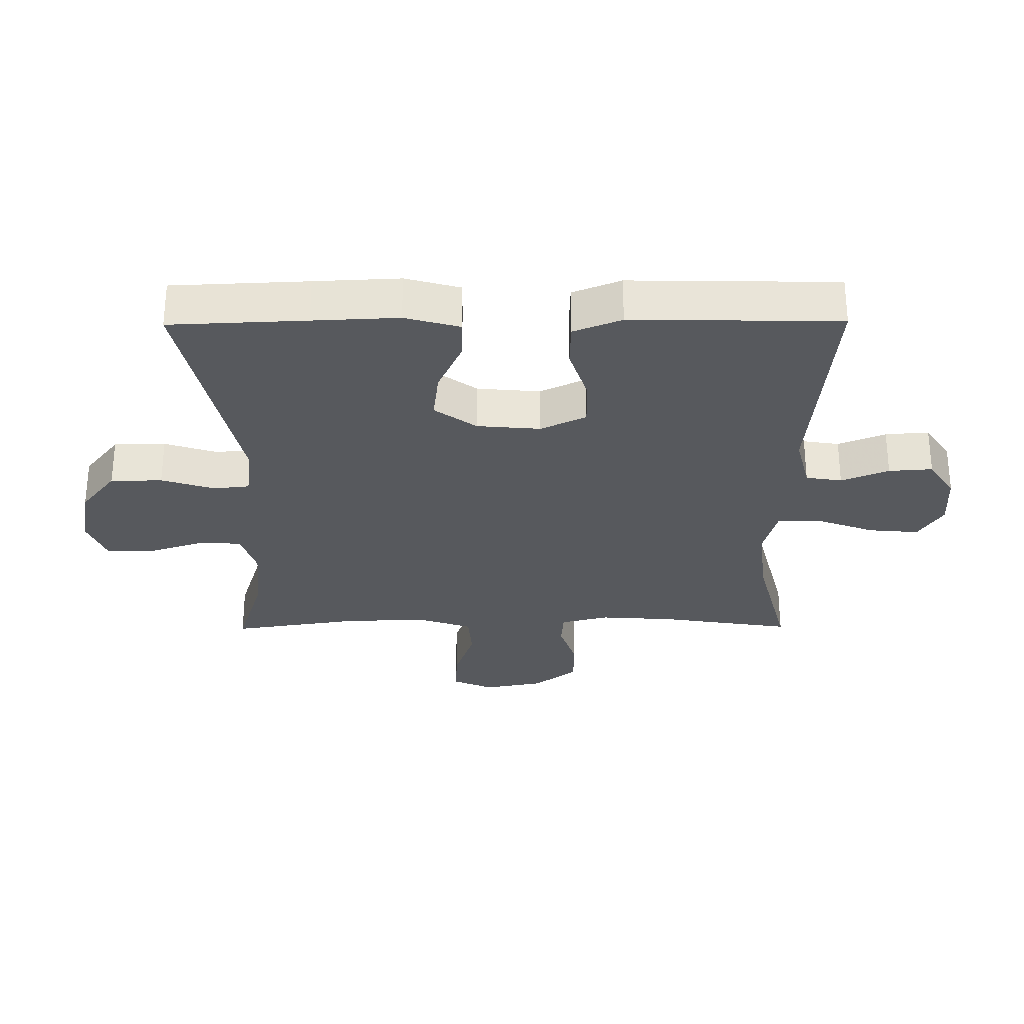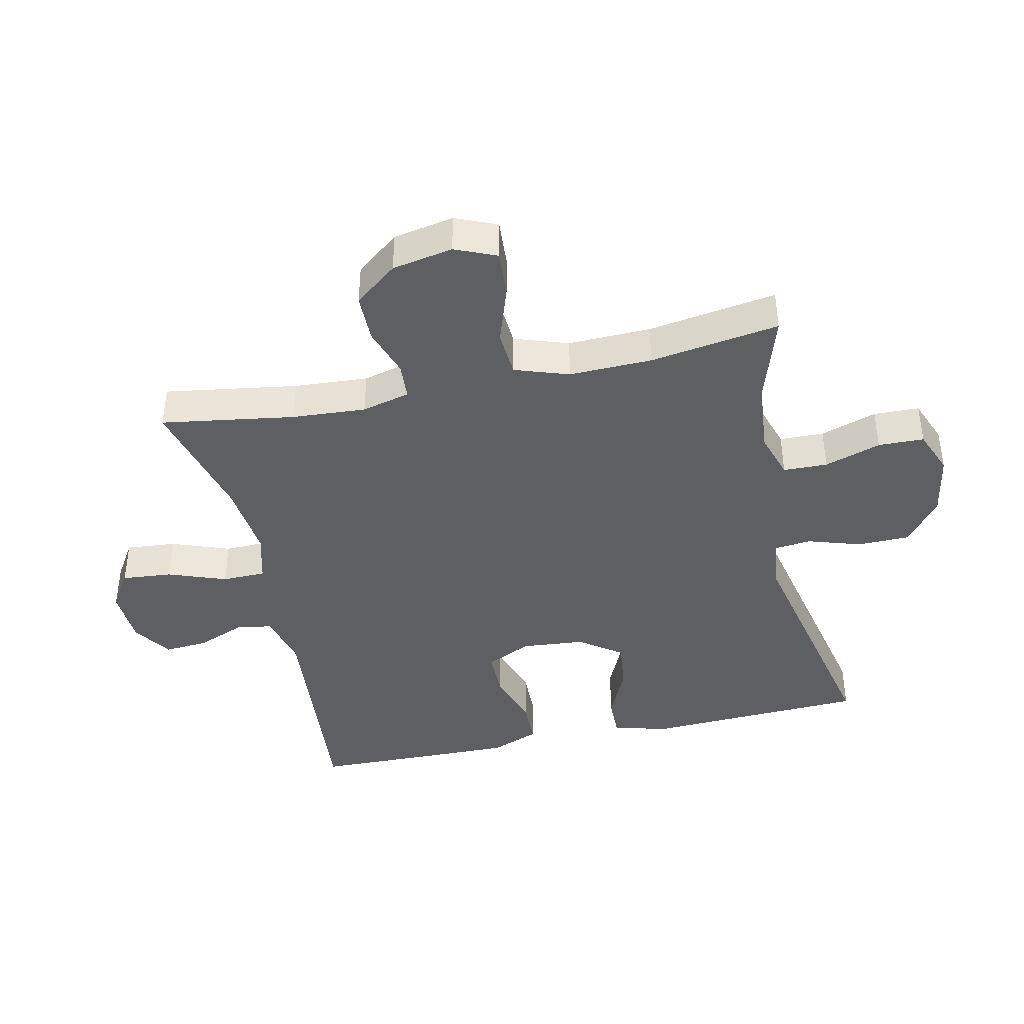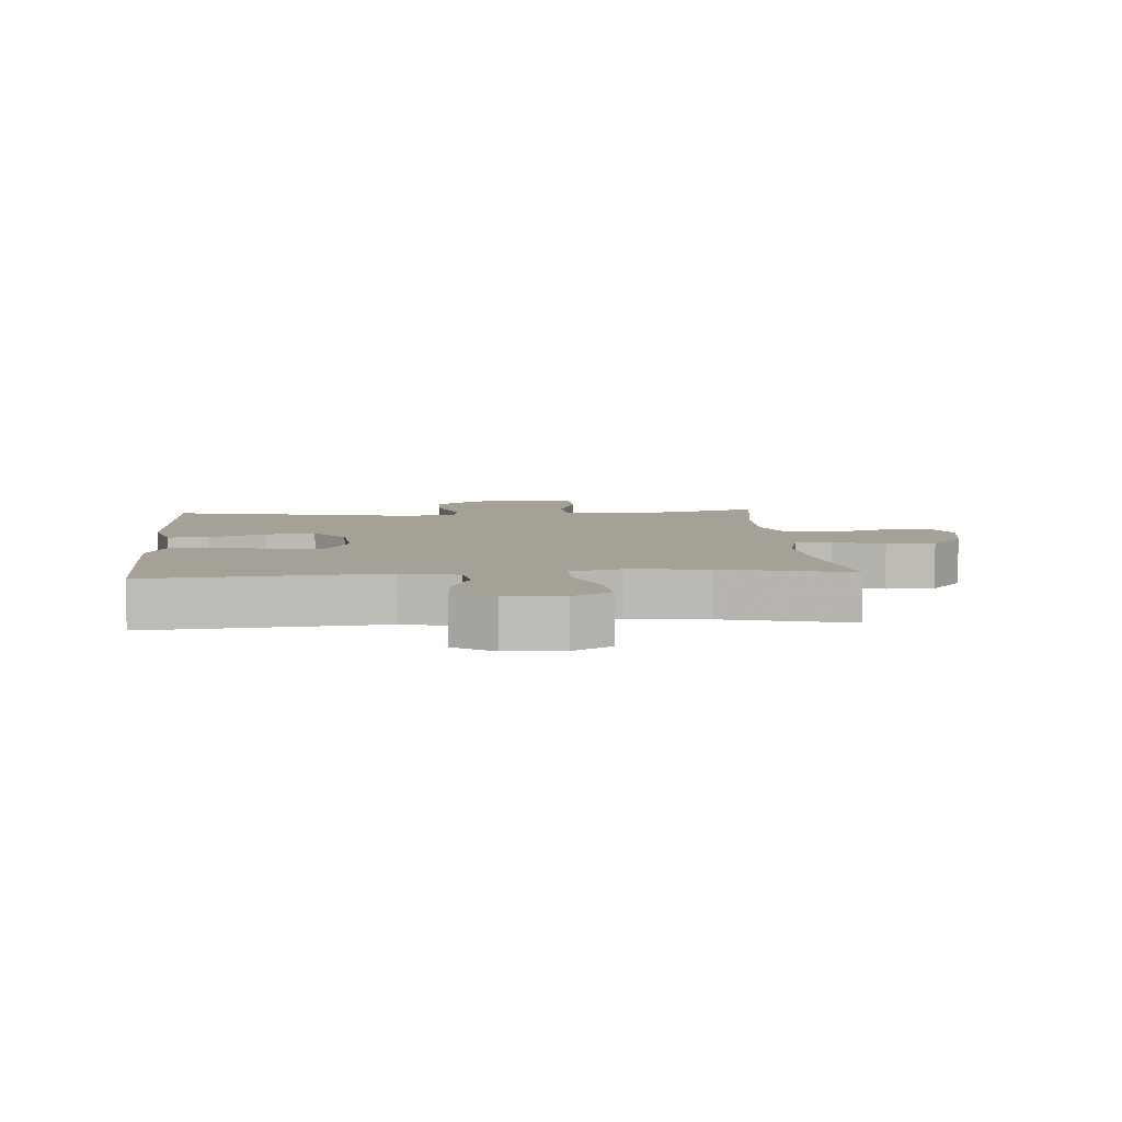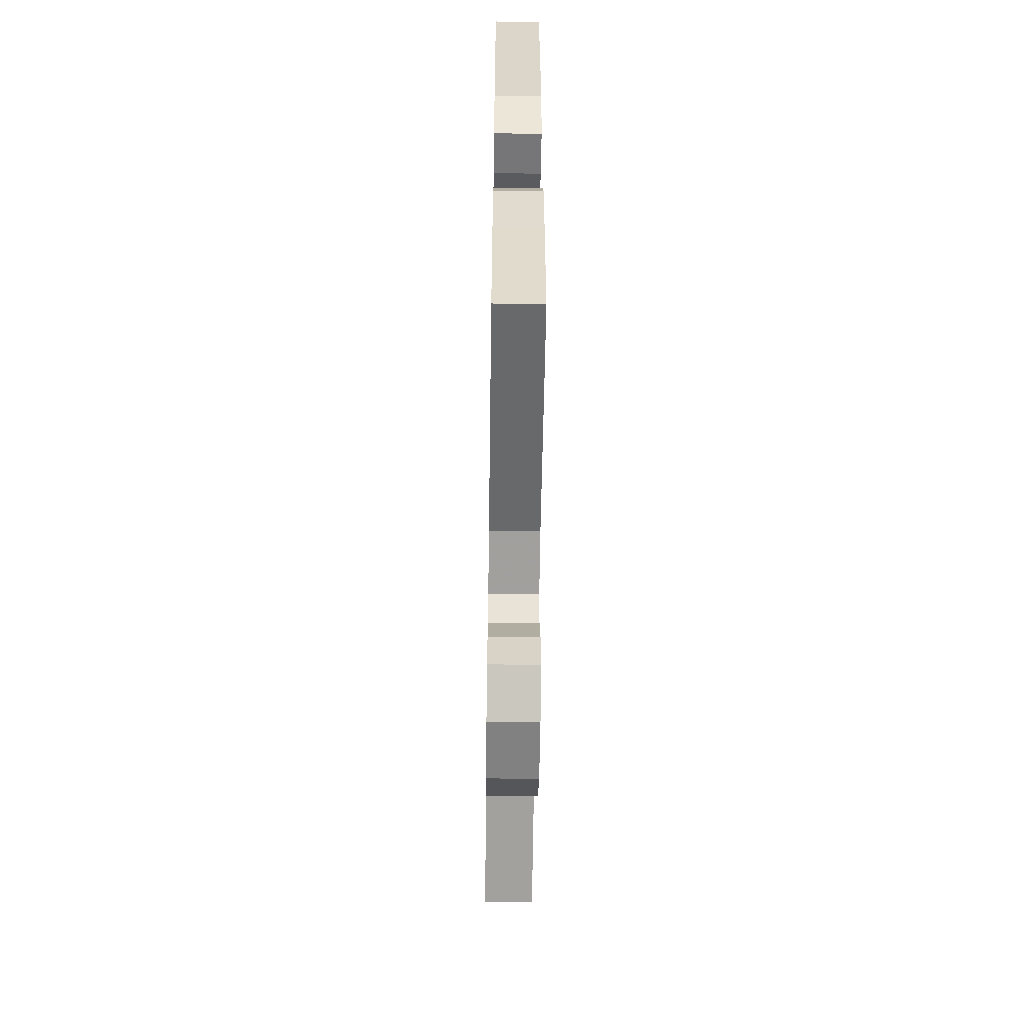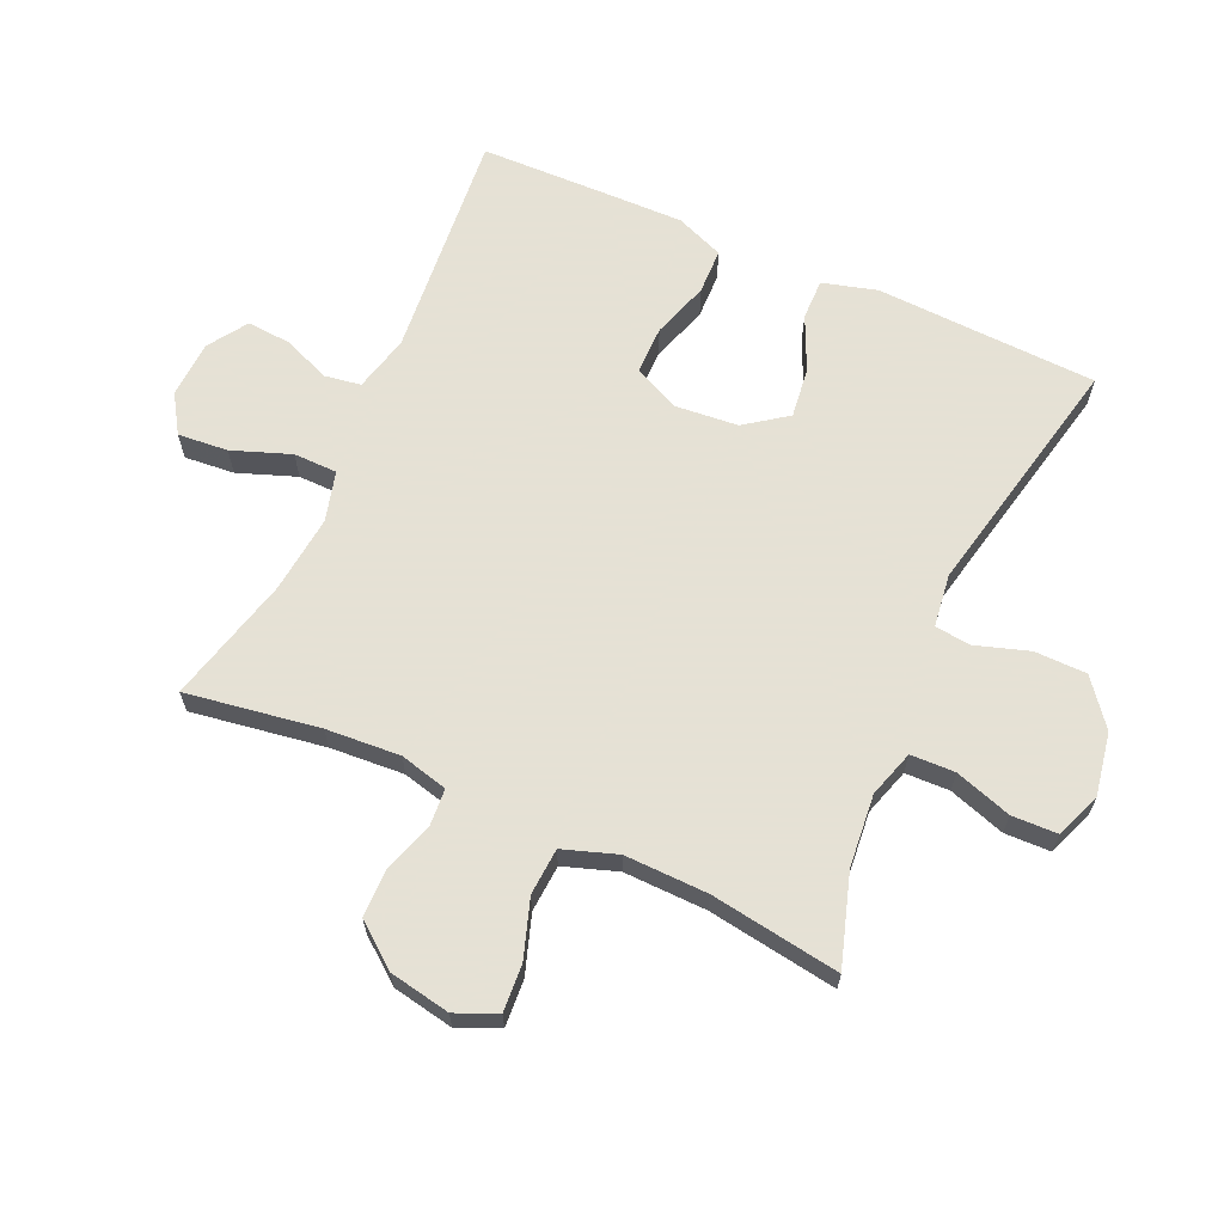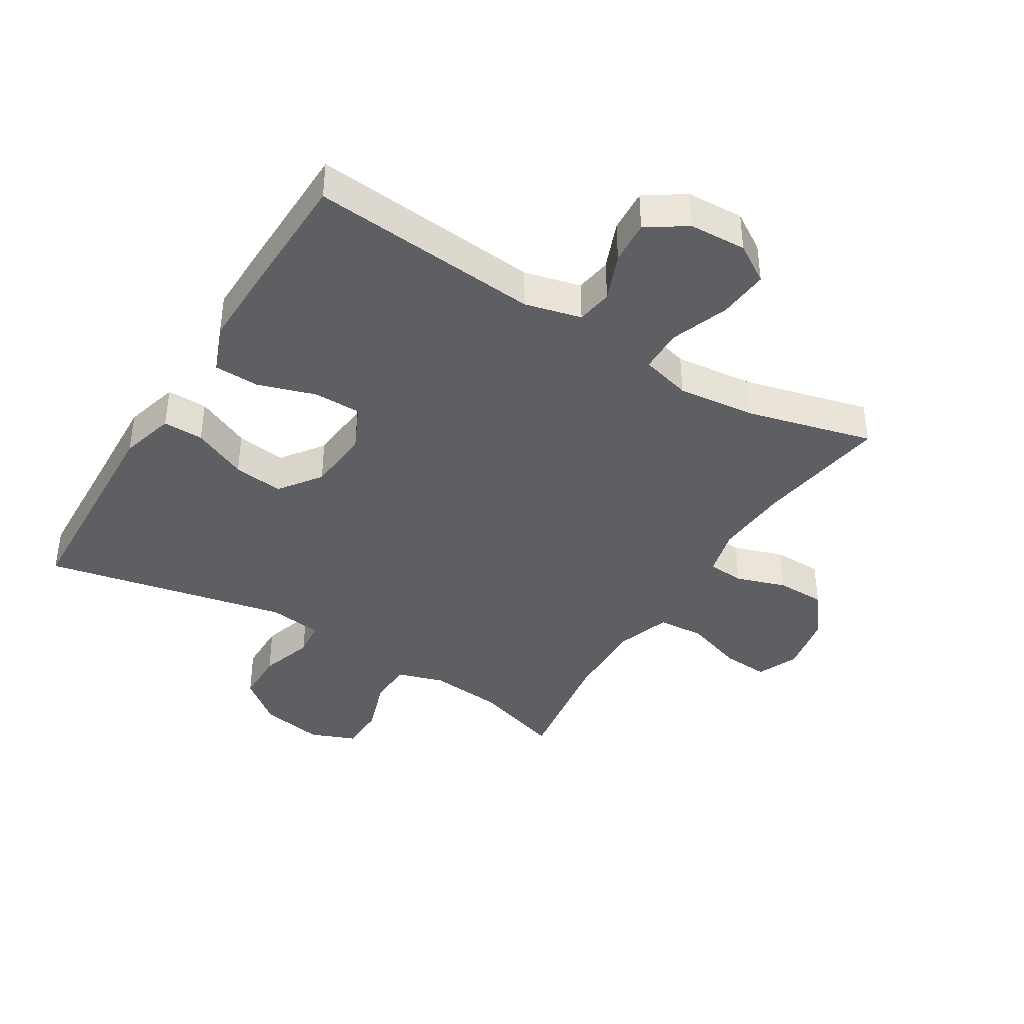
<metadata>
{"format":"obj","ext":"obj","renderer":"f3d","projection":"perspective","resolution":1024,"background":"white","views":[{"elev":-29.4,"azim":90.5,"up":"+Y"},{"elev":-41.1,"azim":-77.5,"up":"+Y"},{"elev":6.2,"azim":175.5,"up":"+Y"},{"elev":-57.8,"azim":89.2,"up":"+Z"},{"elev":64.9,"azim":-65.8,"up":"+Y"},{"elev":-40.2,"azim":148.5,"up":"+Y"}]}
</metadata>
<code>
v -0.5 0.07 -0.5
v -0.467 0.07 -0.29
v -0.459 0.07 -0.173
v -0.478 0.07 -0.097
v -0.536 0.07 -0.093
v -0.615 0.07 -0.119
v -0.692 0.07 -0.118
v -0.745 0.07 -0.05
v -0.763 0.07 0.046
v -0.735 0.07 0.111
v -0.661 0.07 0.106
v -0.569 0.07 0.075
v -0.495 0.07 0.08
v -0.466 0.07 0.165
v -0.469 0.07 0.296
v -0.5 0.07 0.5
v -0.358 0.07 0.455
v -0.243 0.07 0.444
v -0.169 0.07 0.467
v -0.167 0.07 0.537
v -0.196 0.07 0.626
v -0.194 0.07 0.698
v -0.123 0.07 0.726
v -0.023 0.07 0.708
v 0.048 0.07 0.652
v 0.049 0.07 0.57
v 0.022 0.07 0.486
v 0.028 0.07 0.429
v 0.112 0.07 0.418
v 0.5 0.07 0.5
v 0.509 0.07 0.285
v 0.515 0.07 0.15
v 0.491 0.07 0.064
v 0.427 0.07 0.065
v 0.341 0.07 0.104
v 0.262 0.07 0.114
v 0.214 0.07 0.048
v 0.205 0.07 -0.052
v 0.239 0.07 -0.124
v 0.315 0.07 -0.124
v 0.405 0.07 -0.095
v 0.477 0.07 -0.097
v 0.507 0.07 -0.173
v 0.505 0.07 -0.291
v 0.5 0.07 -0.5
v 0.137 0.07 -0.467
v 0.048 0.07 -0.489
v 0.039 0.07 -0.546
v 0.069 0.07 -0.621
v 0.074 0.07 -0.69
v 0.012 0.07 -0.731
v -0.078 0.07 -0.735
v -0.138 0.07 -0.697
v -0.131 0.07 -0.618
v -0.097 0.07 -0.526
v -0.098 0.07 -0.457
v -0.177 0.07 -0.436
v -0.3 0.07 -0.449
v -0.5 0 -0.5
v -0.467 0 -0.29
v -0.459 0 -0.173
v -0.478 0 -0.097
v -0.536 0 -0.093
v -0.615 0 -0.119
v -0.692 0 -0.118
v -0.745 0 -0.05
v -0.763 0 0.046
v -0.735 0 0.111
v -0.661 0 0.106
v -0.569 0 0.075
v -0.495 0 0.08
v -0.466 0 0.165
v -0.469 0 0.296
v -0.5 0 0.5
v -0.358 0 0.455
v -0.243 0 0.444
v -0.169 0 0.467
v -0.167 0 0.537
v -0.196 0 0.626
v -0.194 0 0.698
v -0.123 0 0.726
v -0.023 0 0.708
v 0.048 0 0.652
v 0.049 0 0.57
v 0.022 0 0.486
v 0.028 0 0.429
v 0.112 0 0.418
v 0.5 0 0.5
v 0.509 0 0.285
v 0.515 0 0.15
v 0.491 0 0.064
v 0.427 0 0.065
v 0.341 0 0.104
v 0.262 0 0.114
v 0.214 0 0.048
v 0.205 0 -0.052
v 0.239 0 -0.124
v 0.315 0 -0.124
v 0.405 0 -0.095
v 0.477 0 -0.097
v 0.507 0 -0.173
v 0.505 0 -0.291
v 0.5 0 -0.5
v 0.137 0 -0.467
v 0.048 0 -0.489
v 0.039 0 -0.546
v 0.069 0 -0.621
v 0.074 0 -0.69
v 0.012 0 -0.731
v -0.078 0 -0.735
v -0.138 0 -0.697
v -0.131 0 -0.618
v -0.097 0 -0.526
v -0.098 0 -0.457
v -0.177 0 -0.436
v -0.3 0 -0.449
f 52 53 54 55
f 52 55 56
f 51 52 56
f 48 49 50 51
f 48 51 56
f 47 48 56
f 46 47 56 57
f 44 45 46 57
f 40 41 42 43
f 39 40 43 44
f 32 33 34 35
f 31 32 35 36
f 29 30 31 36
f 28 29 36 37
f 24 25 26 27
f 24 27 28
f 23 24 28
f 20 21 22 23
f 19 20 23 28
f 18 19 28 37
f 15 16 17
f 14 15 17 18
f 13 14 18 37
f 9 10 11 12
f 5 6 7 8
f 4 5 8 9
f 58 1 2
f 58 2 3
f 39 44 57 58
f 38 39 58 3
f 37 38 3 4
f 12 13 37
f 4 9 12 37
f 113 112 111 110
f 114 113 110
f 114 110 109
f 109 108 107 106
f 114 109 106
f 114 106 105
f 115 114 105 104
f 115 104 103 102
f 101 100 99 98
f 102 101 98 97
f 93 92 91 90
f 94 93 90 89
f 94 89 88 87
f 95 94 87 86
f 85 84 83 82
f 86 85 82
f 86 82 81
f 81 80 79 78
f 86 81 78 77
f 95 86 77 76
f 75 74 73
f 76 75 73 72
f 95 76 72 71
f 70 69 68 67
f 66 65 64 63
f 67 66 63 62
f 60 59 116
f 61 60 116
f 116 115 102 97
f 61 116 97 96
f 62 61 96 95
f 95 71 70
f 95 70 67 62
f 1 59 60 2
f 2 60 61 3
f 3 61 62 4
f 4 62 63 5
f 5 63 64 6
f 6 64 65 7
f 7 65 66 8
f 8 66 67 9
f 9 67 68 10
f 10 68 69 11
f 11 69 70 12
f 12 70 71 13
f 13 71 72 14
f 14 72 73 15
f 15 73 74 16
f 16 74 75 17
f 17 75 76 18
f 18 76 77 19
f 19 77 78 20
f 20 78 79 21
f 21 79 80 22
f 22 80 81 23
f 23 81 82 24
f 24 82 83 25
f 25 83 84 26
f 26 84 85 27
f 27 85 86 28
f 28 86 87 29
f 29 87 88 30
f 30 88 89 31
f 31 89 90 32
f 32 90 91 33
f 33 91 92 34
f 34 92 93 35
f 35 93 94 36
f 36 94 95 37
f 37 95 96 38
f 38 96 97 39
f 39 97 98 40
f 40 98 99 41
f 41 99 100 42
f 42 100 101 43
f 43 101 102 44
f 44 102 103 45
f 45 103 104 46
f 46 104 105 47
f 47 105 106 48
f 48 106 107 49
f 49 107 108 50
f 50 108 109 51
f 51 109 110 52
f 52 110 111 53
f 53 111 112 54
f 54 112 113 55
f 55 113 114 56
f 56 114 115 57
f 57 115 116 58
f 58 116 59 1

</code>
